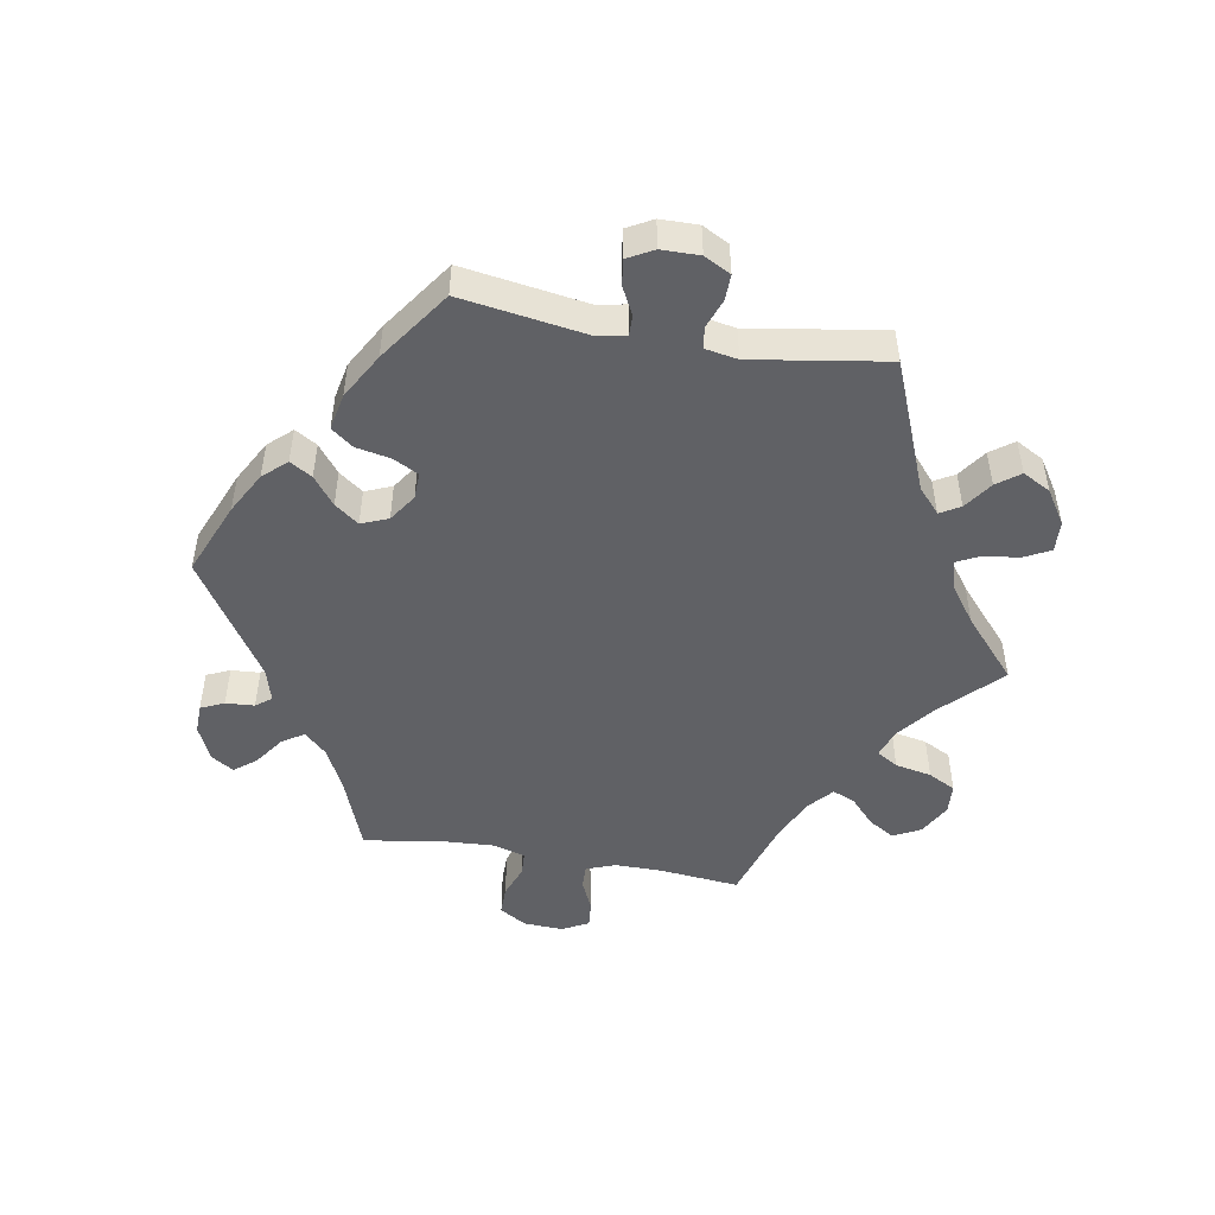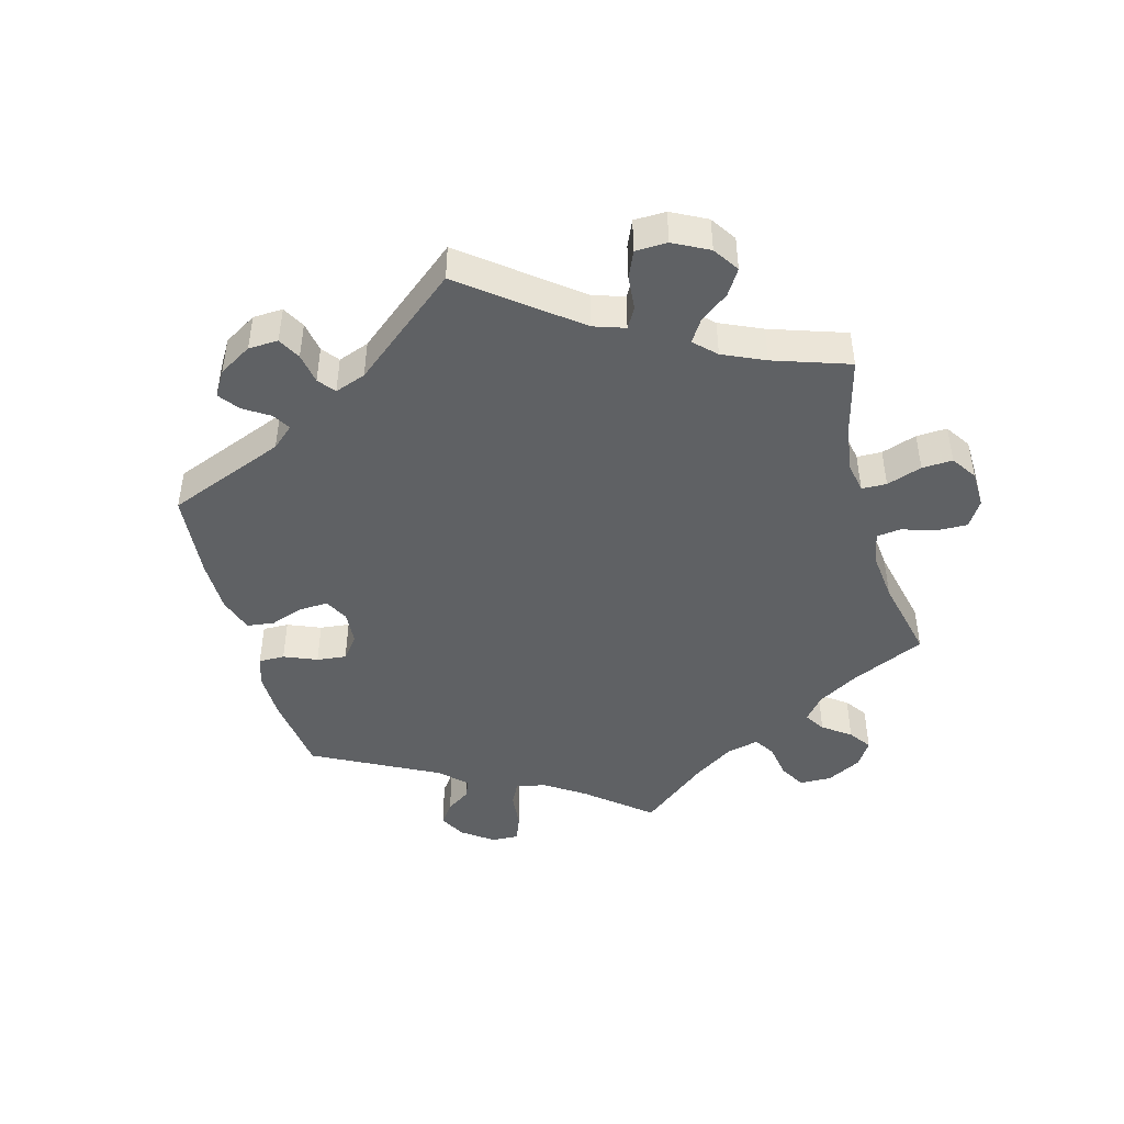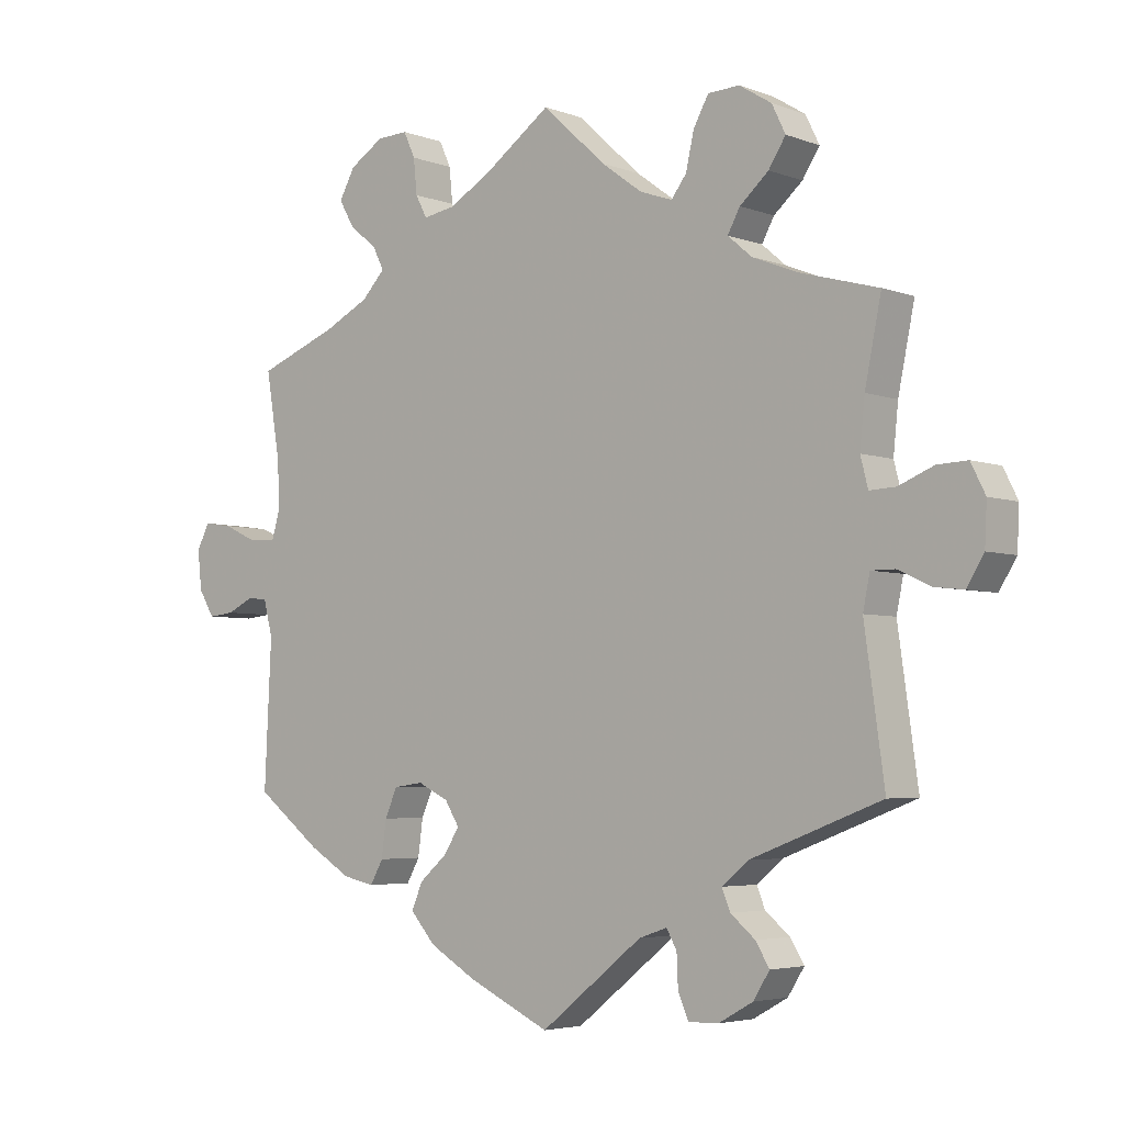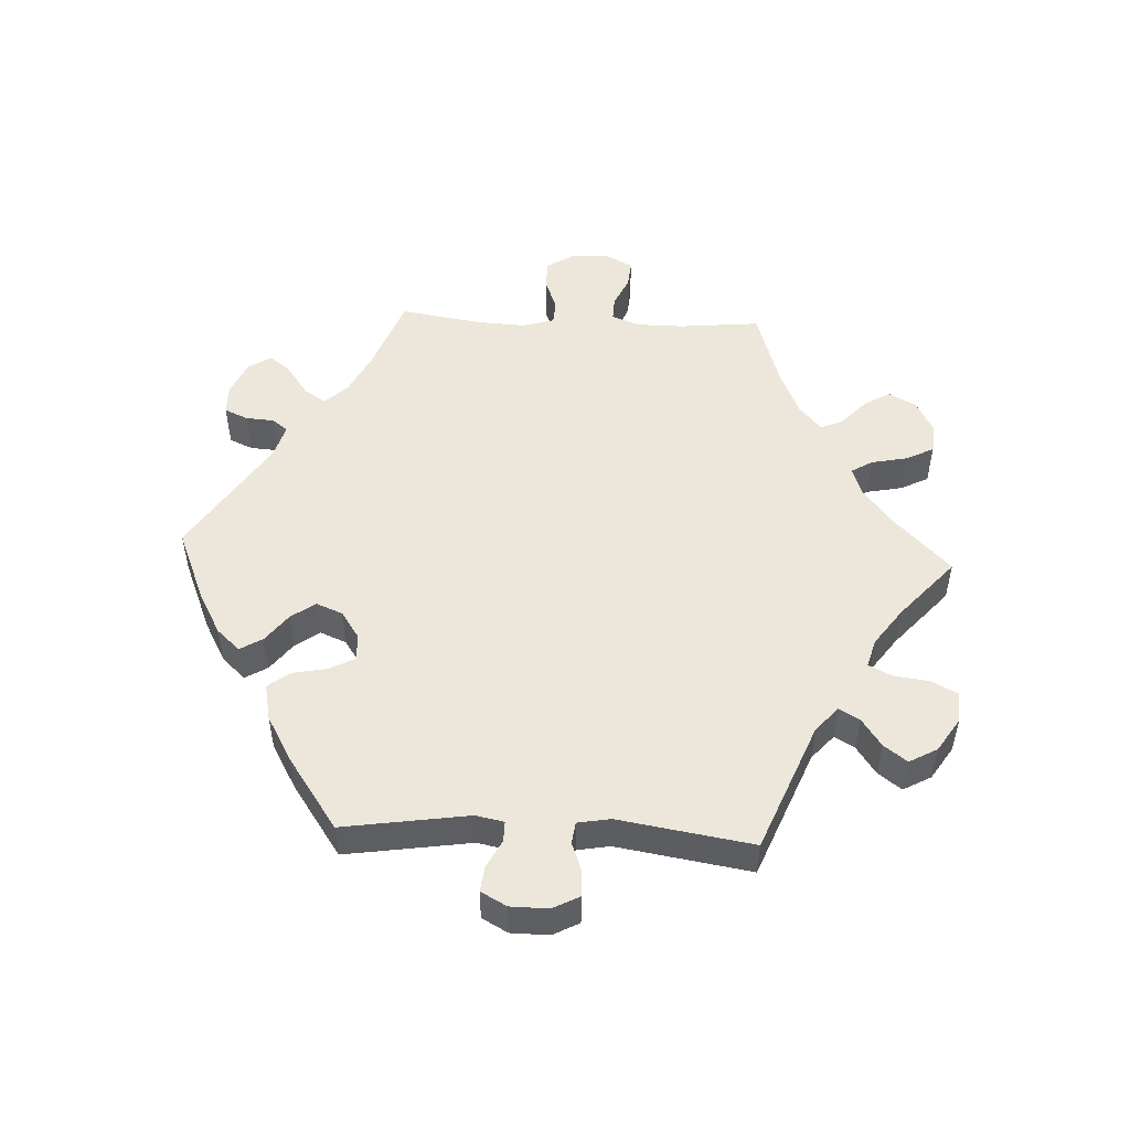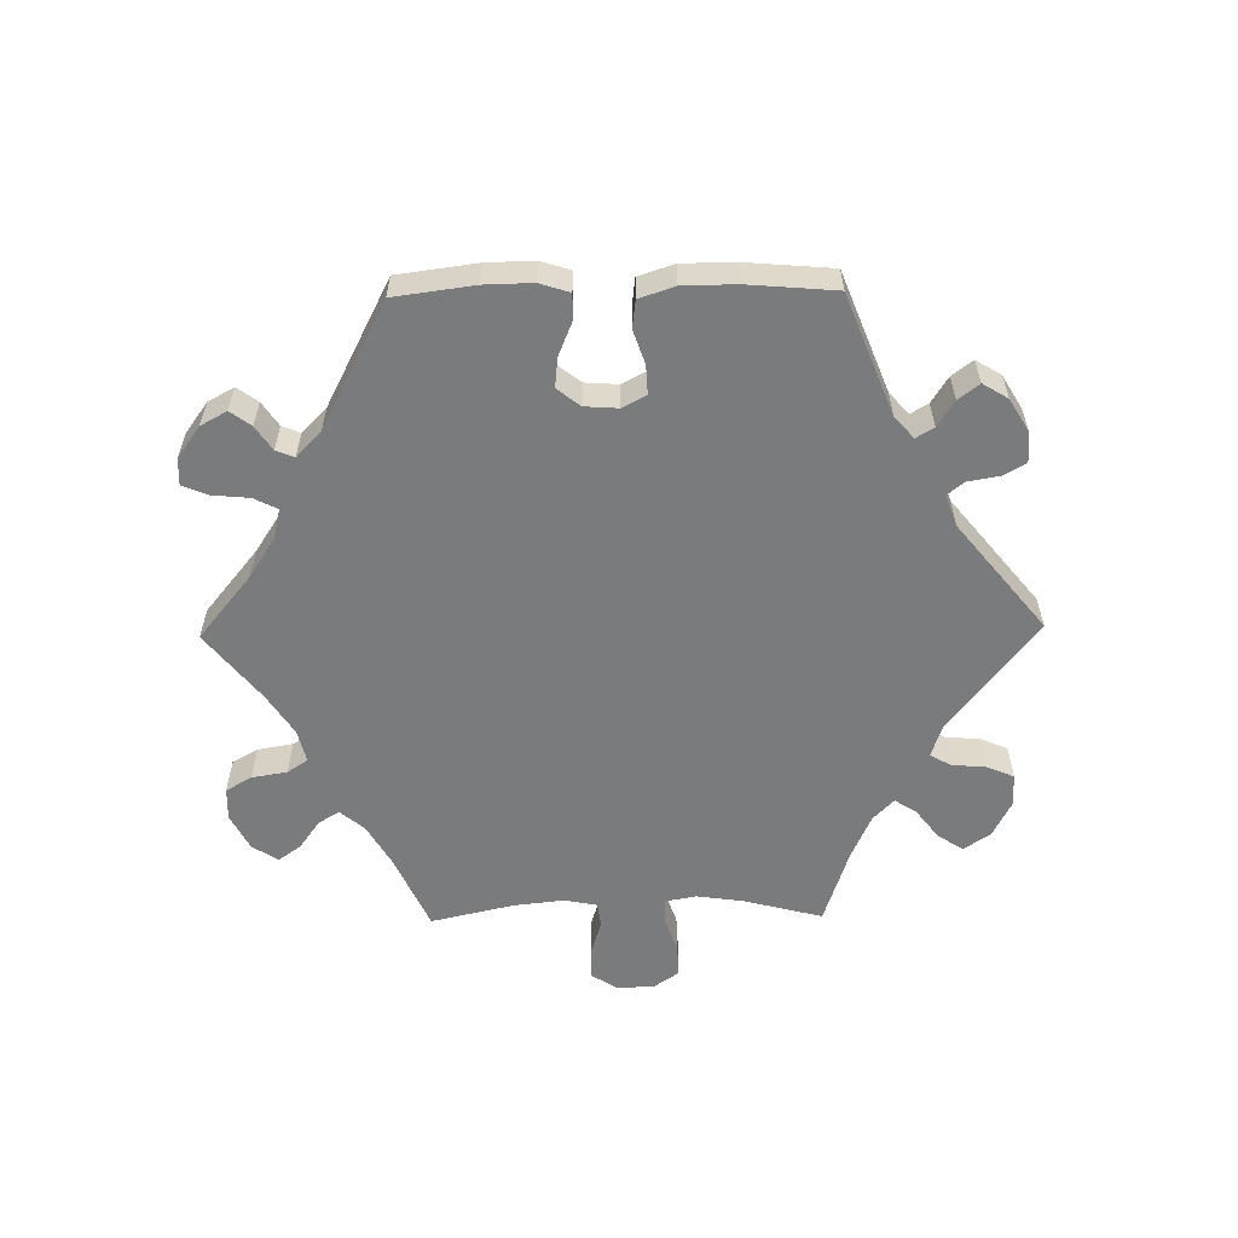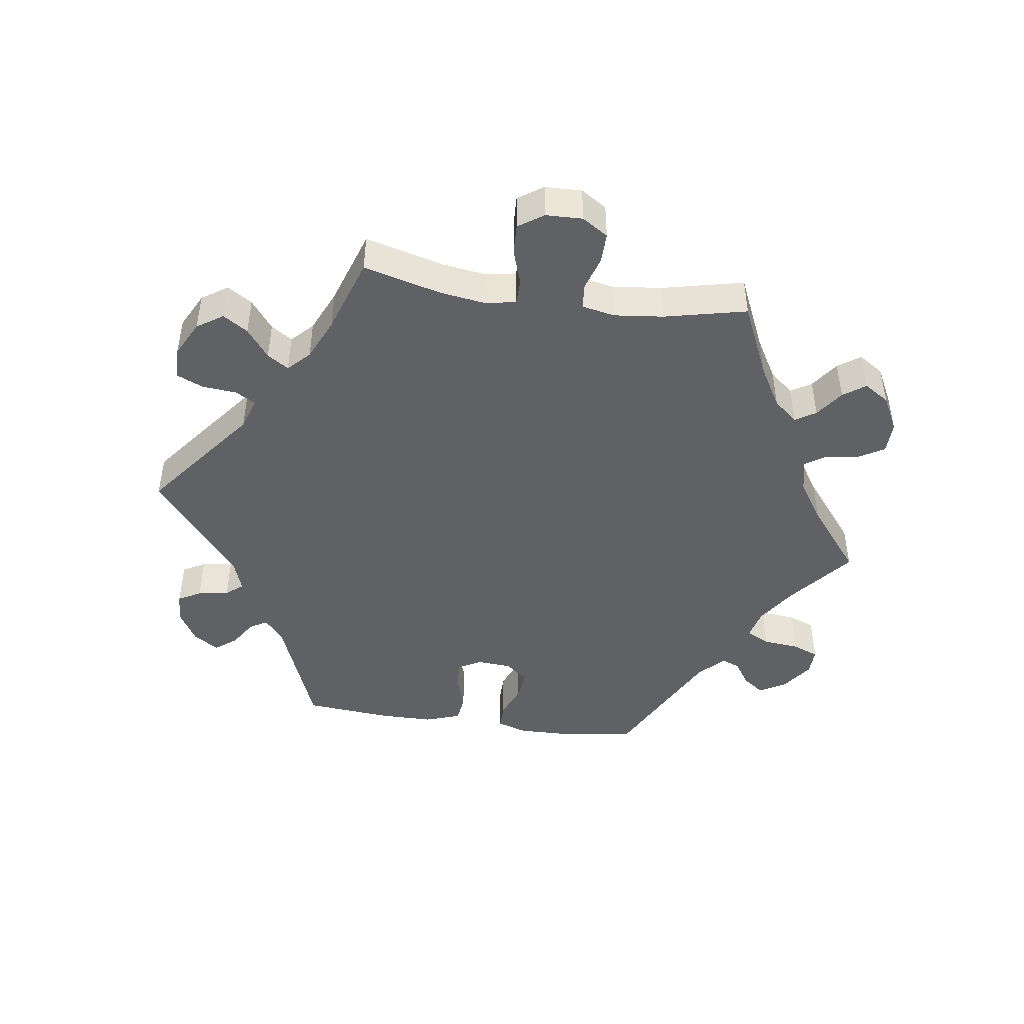
<metadata>
{"format":"obj","ext":"obj","renderer":"f3d","projection":"perspective","resolution":1024,"background":"white","views":[{"elev":-48.8,"azim":-160.0,"up":"+Y"},{"elev":-45.9,"azim":-104.7,"up":"+Y"},{"elev":-4.3,"azim":-140.1,"up":"+Z"},{"elev":50.8,"azim":-147.2,"up":"+Y"},{"elev":-58.3,"azim":150.9,"up":"+Y"},{"elev":-45.8,"azim":-38.2,"up":"+Y"}]}
</metadata>
<code>
v 0.405 0.07 -0.362
v 0.344 0.07 -0.399
v 0.298 0.07 -0.409
v 0.279 0.07 -0.375
v 0.272 0.07 -0.322
v 0.254 0.07 -0.281
v 0.211 0.07 -0.275
v 0.166 0.07 -0.297
v 0.145 0.07 -0.331
v 0.168 0.07 -0.367
v 0.208 0.07 -0.402
v 0.224 0.07 -0.44
v 0.187 0.07 -0.482
v 0.119 0.07 -0.522
v 0 0.07 -0.578
v -0.149 0.07 -0.459
v -0.19 0.07 -0.445
v -0.205 0.07 -0.472
v -0.207 0.07 -0.518
v -0.222 0.07 -0.554
v -0.266 0.07 -0.553
v -0.316 0.07 -0.525
v -0.34 0.07 -0.487
v -0.32 0.07 -0.454
v -0.284 0.07 -0.424
v -0.272 0.07 -0.394
v -0.31 0.07 -0.362
v -0.501 0.07 -0.289
v -0.472 0.07 -0.081
v -0.482 0.07 -0.032
v -0.517 0.07 -0.032
v -0.564 0.07 -0.054
v -0.607 0.07 -0.059
v -0.632 0.07 -0.018
v -0.635 0.07 0.042
v -0.614 0.07 0.084
v -0.57 0.07 0.082
v -0.519 0.07 0.061
v -0.481 0.07 0.059
v -0.47 0.07 0.102
v -0.477 0.07 0.171
v -0.501 0.07 0.289
v -0.385 0.07 0.321
v -0.32 0.07 0.347
v -0.285 0.07 0.377
v -0.303 0.07 0.41
v -0.345 0.07 0.447
v -0.37 0.07 0.486
v -0.35 0.07 0.527
v -0.303 0.07 0.556
v -0.257 0.07 0.554
v -0.235 0.07 0.514
v -0.223 0.07 0.461
v -0.201 0.07 0.432
v -0.154 0.07 0.448
v -0.094 0.07 0.492
v -0.001 0.07 0.578
v 0.098 0.07 0.507
v 0.159 0.07 0.472
v 0.205 0.07 0.464
v 0.222 0.07 0.496
v 0.227 0.07 0.547
v 0.244 0.07 0.584
v 0.289 0.07 0.582
v 0.339 0.07 0.55
v 0.362 0.07 0.508
v 0.34 0.07 0.47
v 0.299 0.07 0.436
v 0.283 0.07 0.404
v 0.317 0.07 0.368
v 0.382 0.07 0.335
v 0.5 0.07 0.289
v 0.48 0.07 0.168
v 0.476 0.07 0.098
v 0.489 0.07 0.054
v 0.528 0.07 0.056
v 0.578 0.07 0.079
v 0.619 0.07 0.085
v 0.638 0.07 0.049
v 0.632 0.07 -0.008
v 0.609 0.07 -0.046
v 0.571 0.07 -0.042
v 0.532 0.07 -0.023
v 0.503 0.07 -0.027
v 0.49 0.07 -0.078
v 0.5 0.07 -0.289
v 0.405 0 -0.362
v 0.344 0 -0.399
v 0.298 0 -0.409
v 0.279 0 -0.375
v 0.272 0 -0.322
v 0.254 0 -0.281
v 0.211 0 -0.275
v 0.166 0 -0.297
v 0.145 0 -0.331
v 0.168 0 -0.367
v 0.208 0 -0.402
v 0.224 0 -0.44
v 0.187 0 -0.482
v 0.119 0 -0.522
v 0 0 -0.578
v -0.149 0 -0.459
v -0.19 0 -0.445
v -0.205 0 -0.472
v -0.207 0 -0.518
v -0.222 0 -0.554
v -0.266 0 -0.553
v -0.316 0 -0.525
v -0.34 0 -0.487
v -0.32 0 -0.454
v -0.284 0 -0.424
v -0.272 0 -0.394
v -0.31 0 -0.362
v -0.501 0 -0.289
v -0.472 0 -0.081
v -0.482 0 -0.032
v -0.517 0 -0.032
v -0.564 0 -0.054
v -0.607 0 -0.059
v -0.632 0 -0.018
v -0.635 0 0.042
v -0.614 0 0.084
v -0.57 0 0.082
v -0.519 0 0.061
v -0.481 0 0.059
v -0.47 0 0.102
v -0.477 0 0.171
v -0.501 0 0.289
v -0.385 0 0.321
v -0.32 0 0.347
v -0.285 0 0.377
v -0.303 0 0.41
v -0.345 0 0.447
v -0.37 0 0.486
v -0.35 0 0.527
v -0.303 0 0.556
v -0.257 0 0.554
v -0.235 0 0.514
v -0.223 0 0.461
v -0.201 0 0.432
v -0.154 0 0.448
v -0.094 0 0.492
v -0.001 0 0.578
v 0.098 0 0.507
v 0.159 0 0.472
v 0.205 0 0.464
v 0.222 0 0.496
v 0.227 0 0.547
v 0.244 0 0.584
v 0.289 0 0.582
v 0.339 0 0.55
v 0.362 0 0.508
v 0.34 0 0.47
v 0.299 0 0.436
v 0.283 0 0.404
v 0.317 0 0.368
v 0.382 0 0.335
v 0.5 0 0.289
v 0.48 0 0.168
v 0.476 0 0.098
v 0.489 0 0.054
v 0.528 0 0.056
v 0.578 0 0.079
v 0.619 0 0.085
v 0.638 0 0.049
v 0.632 0 -0.008
v 0.609 0 -0.046
v 0.571 0 -0.042
v 0.532 0 -0.023
v 0.503 0 -0.027
v 0.49 0 -0.078
v 0.5 0 -0.289
f 85 86 1 2
f 84 85 2 3
f 80 81 82 83
f 80 83 84
f 79 80 84
f 76 77 78 79
f 75 76 79 84
f 74 75 84 3
f 71 72 73
f 70 71 73 74
f 69 70 74 3
f 65 66 67 68
f 65 68 69
f 64 65 69
f 61 62 63 64
f 60 61 64 69
f 59 60 69 3
f 56 57 58
f 55 56 58 59
f 54 55 59
f 50 51 52 53
f 50 53 54
f 49 50 54
f 46 47 48 49
f 45 46 49 54
f 44 45 54 59
f 41 42 43
f 40 41 43 44
f 39 40 44 59
f 35 36 37 38
f 35 38 39
f 34 35 39
f 31 32 33 34
f 30 31 34 39
f 29 30 39 59
f 27 28 29 59
f 22 23 24 25
f 22 25 26
f 21 22 26
f 18 19 20 21
f 17 18 21 26
f 16 17 26 27
f 14 15 16
f 10 11 12 13
f 9 10 13 14
f 3 4 5
f 59 3 5
f 59 5 6
f 9 14 16 27
f 8 9 27 59
f 7 8 59
f 6 7 59
f 88 87 172 171
f 89 88 171 170
f 169 168 167 166
f 170 169 166
f 170 166 165
f 165 164 163 162
f 170 165 162 161
f 89 170 161 160
f 159 158 157
f 160 159 157 156
f 89 160 156 155
f 154 153 152 151
f 155 154 151
f 155 151 150
f 150 149 148 147
f 155 150 147 146
f 89 155 146 145
f 144 143 142
f 145 144 142 141
f 145 141 140
f 139 138 137 136
f 140 139 136
f 140 136 135
f 135 134 133 132
f 140 135 132 131
f 145 140 131 130
f 129 128 127
f 130 129 127 126
f 145 130 126 125
f 124 123 122 121
f 125 124 121
f 125 121 120
f 120 119 118 117
f 125 120 117 116
f 145 125 116 115
f 145 115 114 113
f 111 110 109 108
f 112 111 108
f 112 108 107
f 107 106 105 104
f 112 107 104 103
f 113 112 103 102
f 102 101 100
f 99 98 97 96
f 100 99 96 95
f 91 90 89
f 91 89 145
f 92 91 145
f 113 102 100 95
f 145 113 95 94
f 145 94 93
f 145 93 92
f 1 87 88 2
f 2 88 89 3
f 3 89 90 4
f 4 90 91 5
f 5 91 92 6
f 6 92 93 7
f 7 93 94 8
f 8 94 95 9
f 9 95 96 10
f 10 96 97 11
f 11 97 98 12
f 12 98 99 13
f 13 99 100 14
f 14 100 101 15
f 15 101 102 16
f 16 102 103 17
f 17 103 104 18
f 18 104 105 19
f 19 105 106 20
f 20 106 107 21
f 21 107 108 22
f 22 108 109 23
f 23 109 110 24
f 24 110 111 25
f 25 111 112 26
f 26 112 113 27
f 27 113 114 28
f 28 114 115 29
f 29 115 116 30
f 30 116 117 31
f 31 117 118 32
f 32 118 119 33
f 33 119 120 34
f 34 120 121 35
f 35 121 122 36
f 36 122 123 37
f 37 123 124 38
f 38 124 125 39
f 39 125 126 40
f 40 126 127 41
f 41 127 128 42
f 42 128 129 43
f 43 129 130 44
f 44 130 131 45
f 45 131 132 46
f 46 132 133 47
f 47 133 134 48
f 48 134 135 49
f 49 135 136 50
f 50 136 137 51
f 51 137 138 52
f 52 138 139 53
f 53 139 140 54
f 54 140 141 55
f 55 141 142 56
f 56 142 143 57
f 57 143 144 58
f 58 144 145 59
f 59 145 146 60
f 60 146 147 61
f 61 147 148 62
f 62 148 149 63
f 63 149 150 64
f 64 150 151 65
f 65 151 152 66
f 66 152 153 67
f 67 153 154 68
f 68 154 155 69
f 69 155 156 70
f 70 156 157 71
f 71 157 158 72
f 72 158 159 73
f 73 159 160 74
f 74 160 161 75
f 75 161 162 76
f 76 162 163 77
f 77 163 164 78
f 78 164 165 79
f 79 165 166 80
f 80 166 167 81
f 81 167 168 82
f 82 168 169 83
f 83 169 170 84
f 84 170 171 85
f 85 171 172 86
f 86 172 87 1

</code>
